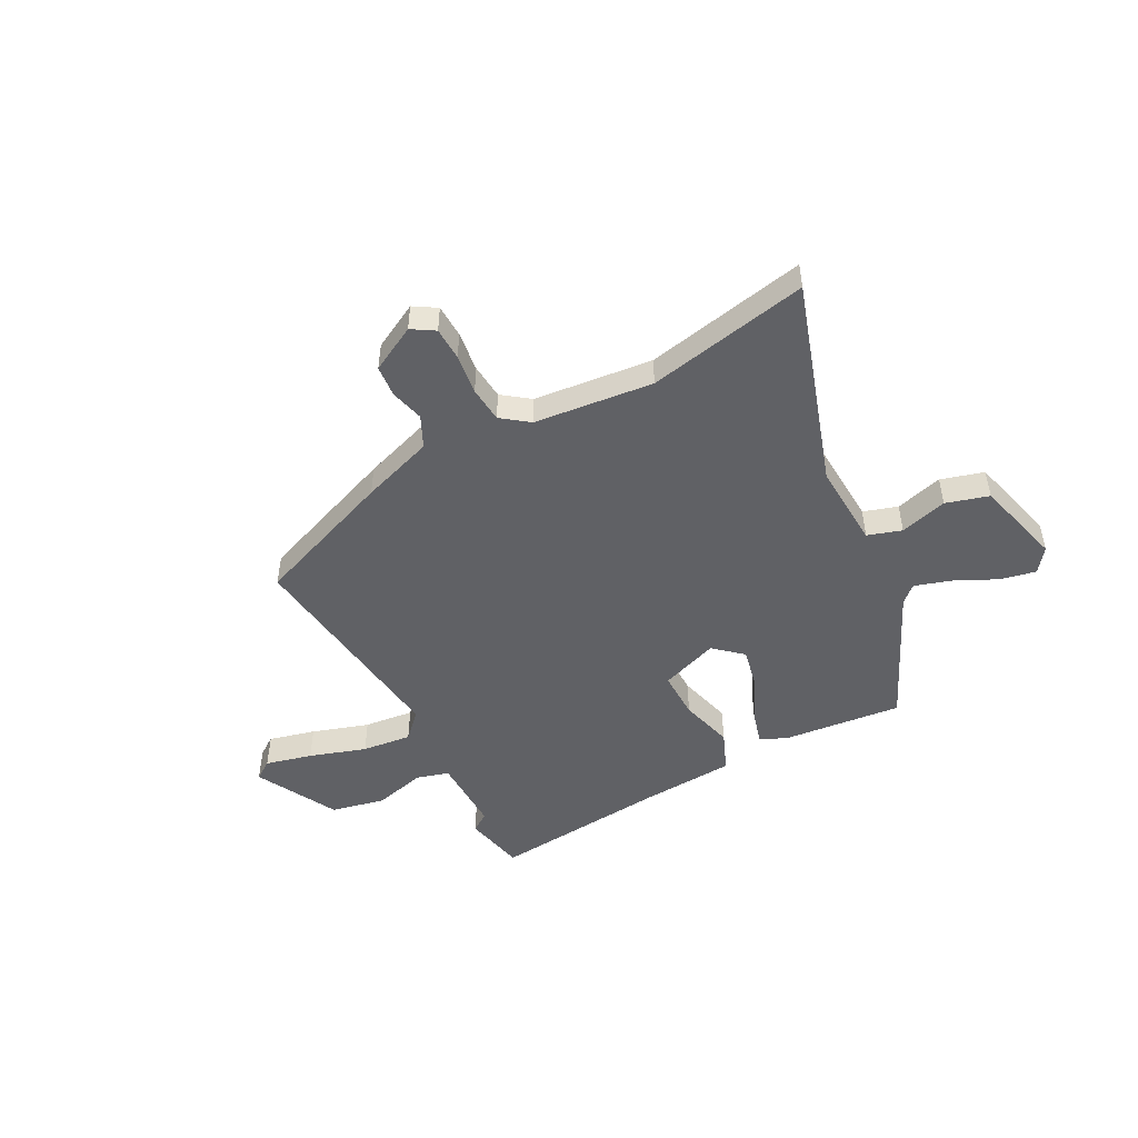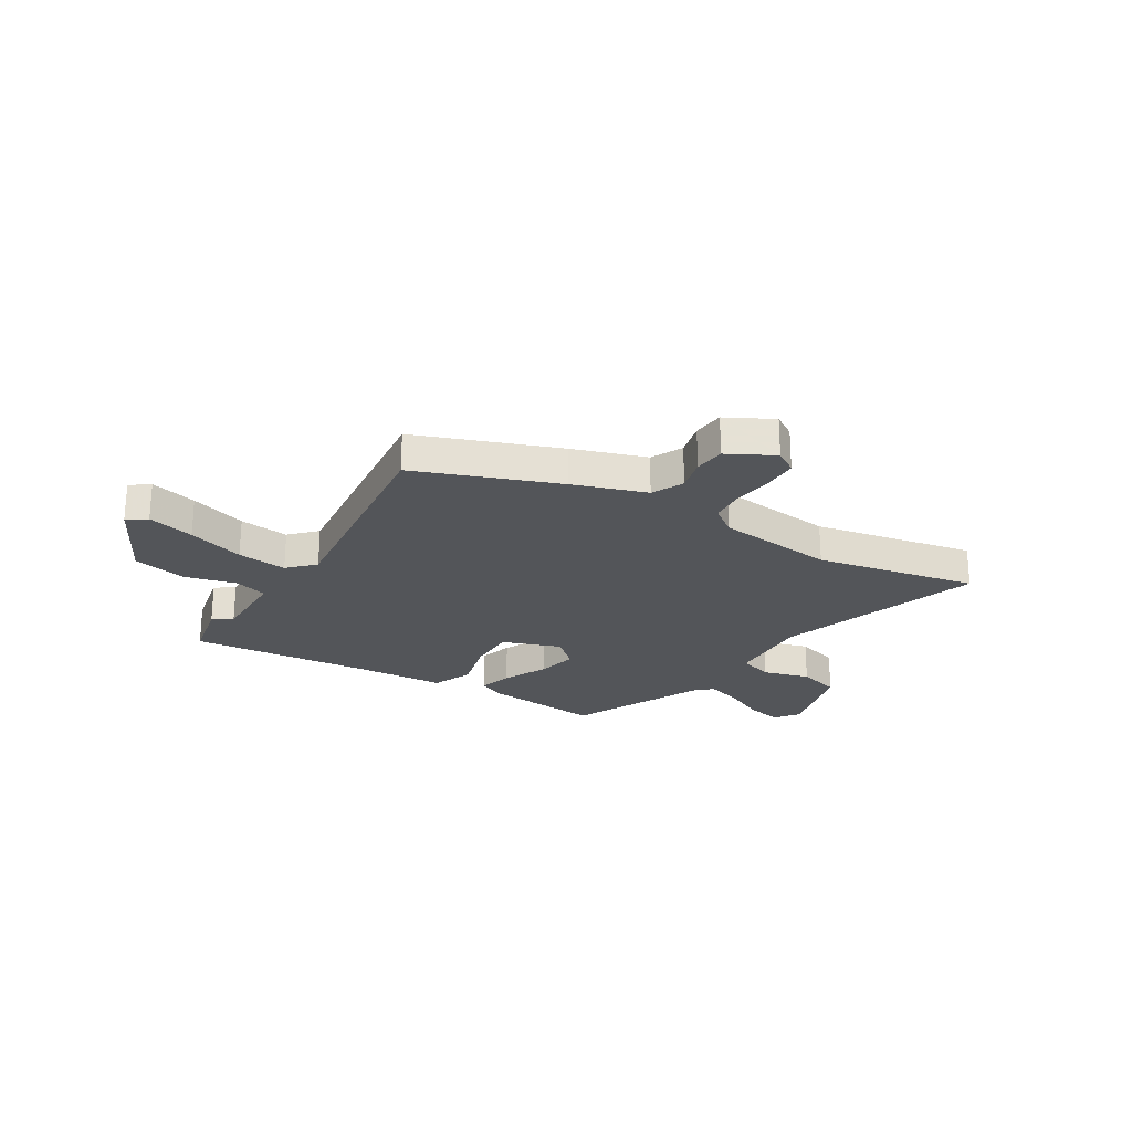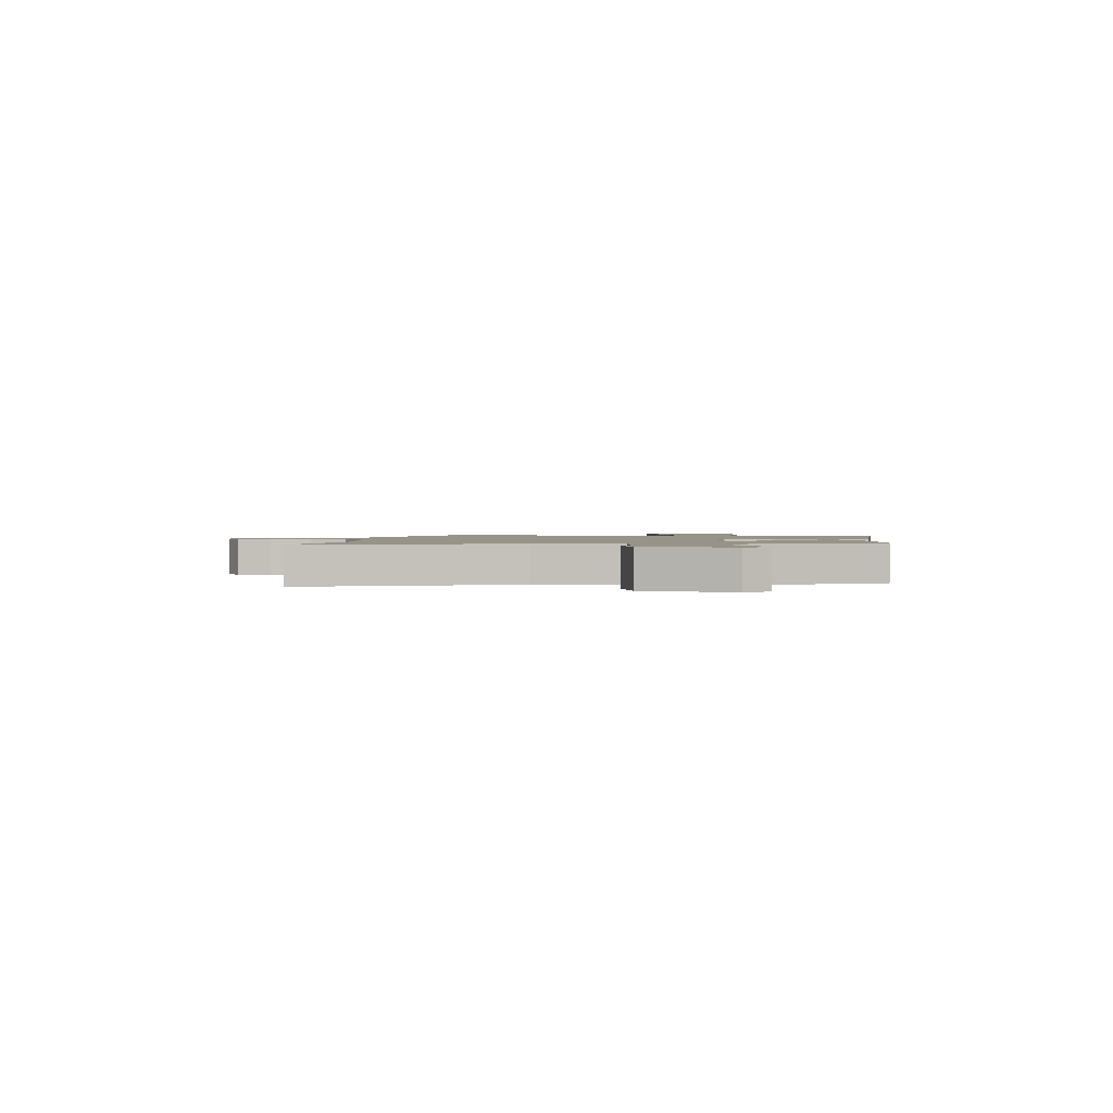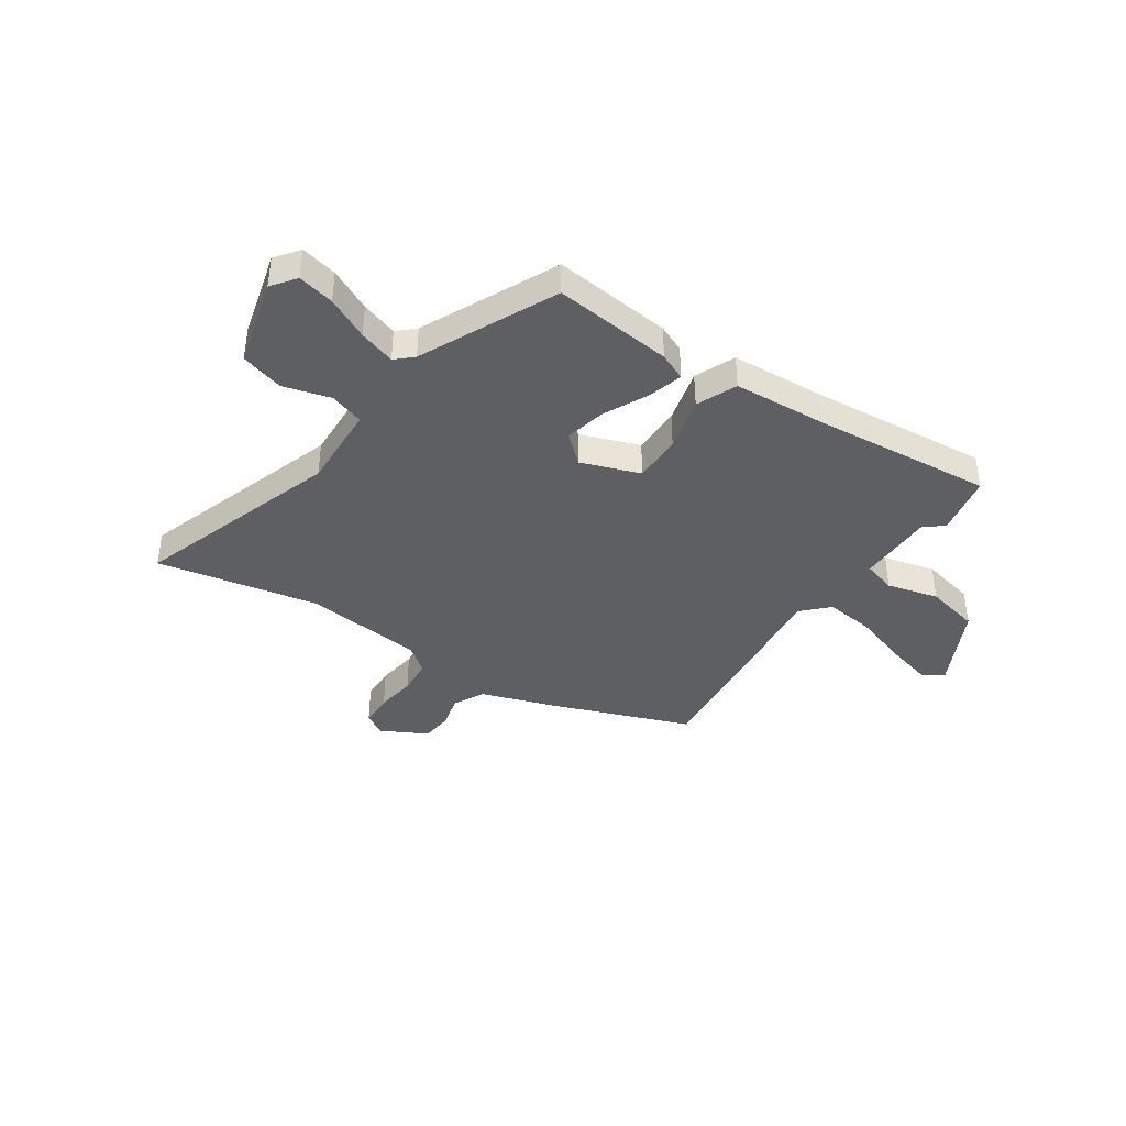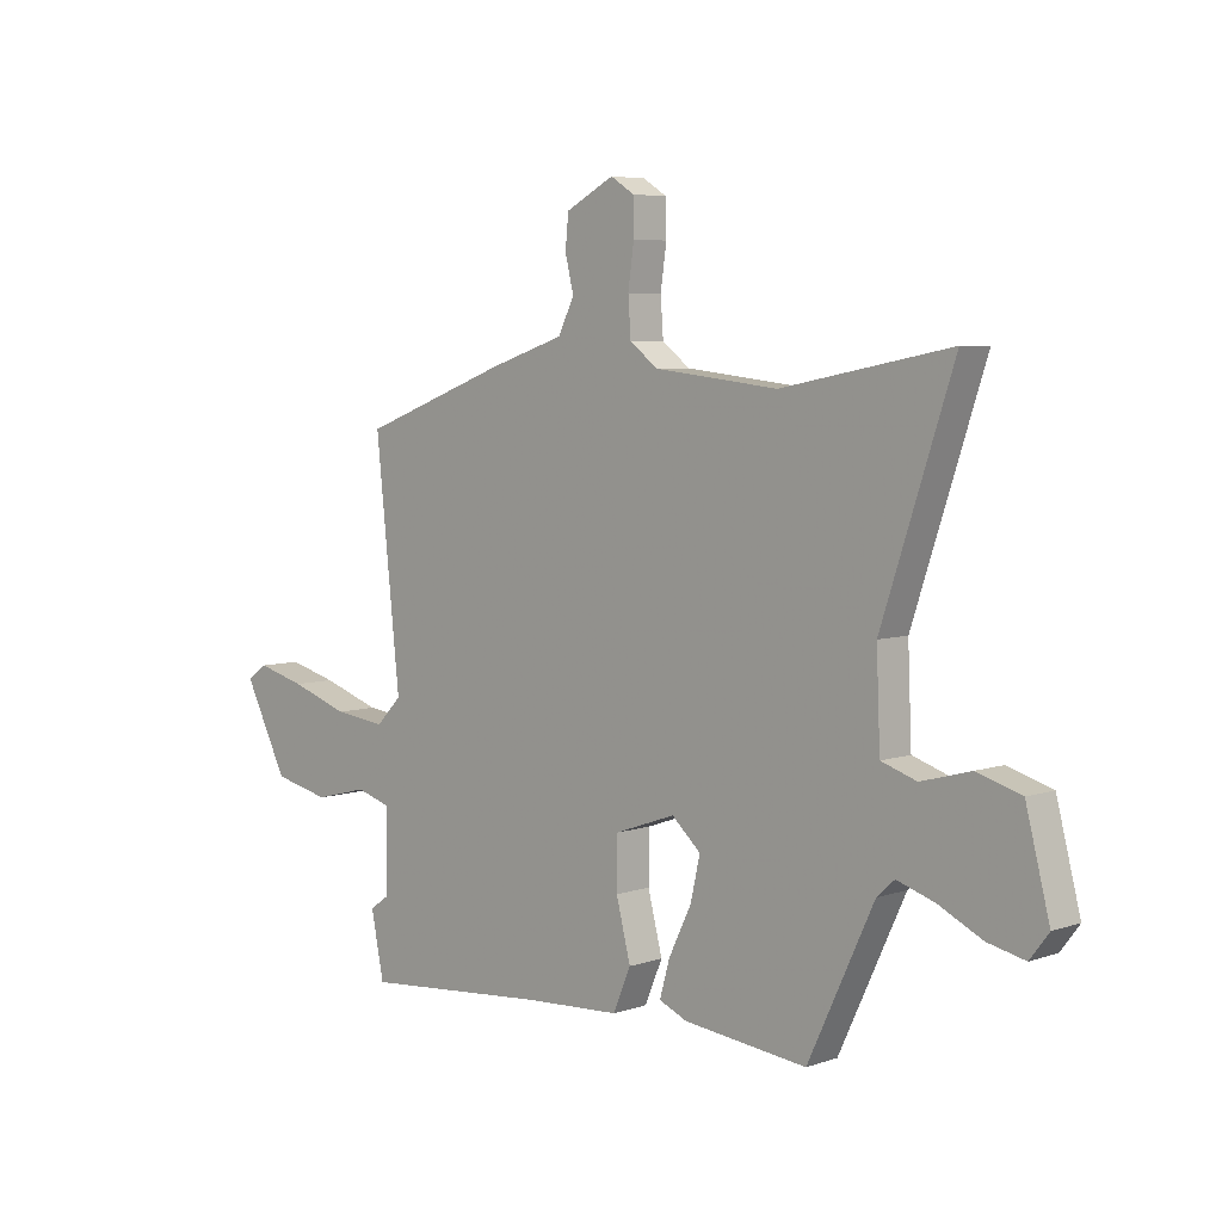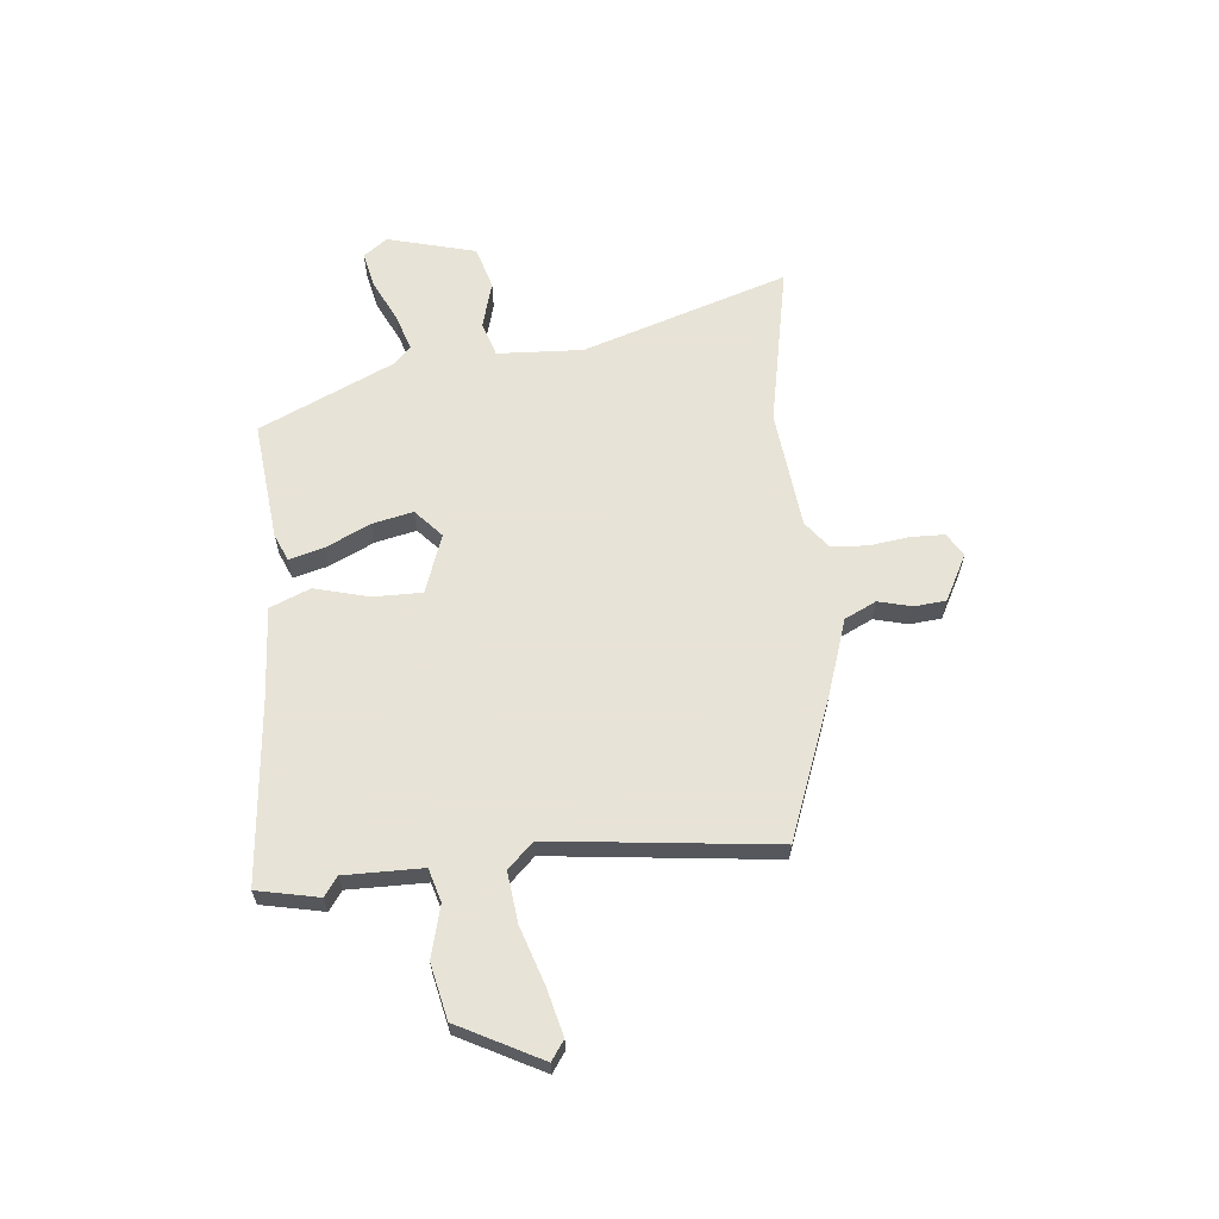
<metadata>
{"format":"obj","ext":"obj","renderer":"f3d","projection":"perspective","resolution":1024,"background":"white","views":[{"elev":-48.6,"azim":28.6,"up":"+Y"},{"elev":-24.2,"azim":-31.1,"up":"+Y"},{"elev":1.4,"azim":94.8,"up":"+Y"},{"elev":-39.6,"azim":146.2,"up":"+Y"},{"elev":5.6,"azim":44.0,"up":"+Z"},{"elev":62.6,"azim":-95.2,"up":"+Y"}]}
</metadata>
<code>
v 0.412 0.07 -0.486
v 0.182 0.07 -0.46
v 0.129 0.07 -0.437
v 0.148 0.07 -0.37
v 0.19 0.07 -0.284
v 0.208 0.07 -0.205
v 0.154 0.07 -0.156
v 0.04 0.07 -0.196
v 0.04 0.07 -0.29
v 0.067 0.07 -0.396
v 0.034 0.07 -0.474
v -0.147 0.07 -0.484
v -0.497 0.07 -0.514
v -0.521 0.07 -0.394
v -0.484 0.07 -0.368
v -0.484 0.07 -0.217
v -0.548 0.07 -0.198
v -0.648 0.07 -0.223
v -0.754 0.07 -0.199
v -0.836 0.07 -0.038
v -0.798 0.07 -0.012
v -0.707 0.07 -0.036
v -0.597 0.07 -0.073
v -0.5 0.07 -0.085
v -0.452 0.07 -0.036
v -0.498 0.07 0.398
v -0.222 0.07 0.5
v -0.081 0.07 0.546
v -0.051 0.07 0.607
v -0.067 0.07 0.672
v -0.061 0.07 0.733
v 0.029 0.07 0.78
v 0.073 0.07 0.752
v 0.074 0.07 0.687
v 0.063 0.07 0.609
v 0.068 0.07 0.539
v 0.12 0.07 0.499
v 0.351 0.07 0.472
v 0.665 0.07 0.532
v 0.532 0.07 0.133
v 0.539 0.07 -0.033
v 0.605 0.07 -0.055
v 0.697 0.07 -0.03
v 0.78 0.07 -0.055
v 0.824 0.07 -0.227
v 0.789 0.07 -0.273
v 0.719 0.07 -0.257
v 0.638 0.07 -0.217
v 0.568 0.07 -0.194
v 0.535 0.07 -0.224
v 0.412 0 -0.486
v 0.182 0 -0.46
v 0.129 0 -0.437
v 0.148 0 -0.37
v 0.19 0 -0.284
v 0.208 0 -0.205
v 0.154 0 -0.156
v 0.04 0 -0.196
v 0.04 0 -0.29
v 0.067 0 -0.396
v 0.034 0 -0.474
v -0.147 0 -0.484
v -0.497 0 -0.514
v -0.521 0 -0.394
v -0.484 0 -0.368
v -0.484 0 -0.217
v -0.548 0 -0.198
v -0.648 0 -0.223
v -0.754 0 -0.199
v -0.836 0 -0.038
v -0.798 0 -0.012
v -0.707 0 -0.036
v -0.597 0 -0.073
v -0.5 0 -0.085
v -0.452 0 -0.036
v -0.498 0 0.398
v -0.222 0 0.5
v -0.081 0 0.546
v -0.051 0 0.607
v -0.067 0 0.672
v -0.061 0 0.733
v 0.029 0 0.78
v 0.073 0 0.752
v 0.074 0 0.687
v 0.063 0 0.609
v 0.068 0 0.539
v 0.12 0 0.499
v 0.351 0 0.472
v 0.665 0 0.532
v 0.532 0 0.133
v 0.539 0 -0.033
v 0.605 0 -0.055
v 0.697 0 -0.03
v 0.78 0 -0.055
v 0.824 0 -0.227
v 0.789 0 -0.273
v 0.719 0 -0.257
v 0.638 0 -0.217
v 0.568 0 -0.194
v 0.535 0 -0.224
f 45 46 47 48
f 45 48 49
f 42 43 44 45
f 41 42 45 49
f 38 39 40
f 37 38 40 41
f 36 37 41 49
f 32 33 34 35
f 32 35 36
f 29 30 31 32
f 29 32 36
f 28 29 36 49
f 25 26 27 28
f 20 21 22 23
f 18 19 20 23
f 17 18 23 24
f 16 17 24 25
f 12 13 14 15
f 9 10 11 12
f 8 9 12 15
f 7 8 15 16
f 2 3 4 5
f 50 1 2 5
f 50 5 6
f 49 50 6 7
f 28 49 7
f 7 16 25 28
f 98 97 96 95
f 99 98 95
f 95 94 93 92
f 99 95 92 91
f 90 89 88
f 91 90 88 87
f 99 91 87 86
f 85 84 83 82
f 86 85 82
f 82 81 80 79
f 86 82 79
f 99 86 79 78
f 78 77 76 75
f 73 72 71 70
f 73 70 69 68
f 74 73 68 67
f 75 74 67 66
f 65 64 63 62
f 62 61 60 59
f 65 62 59 58
f 66 65 58 57
f 55 54 53 52
f 55 52 51 100
f 56 55 100
f 57 56 100 99
f 57 99 78
f 78 75 66 57
f 1 51 52 2
f 2 52 53 3
f 3 53 54 4
f 4 54 55 5
f 5 55 56 6
f 6 56 57 7
f 7 57 58 8
f 8 58 59 9
f 9 59 60 10
f 10 60 61 11
f 11 61 62 12
f 12 62 63 13
f 13 63 64 14
f 14 64 65 15
f 15 65 66 16
f 16 66 67 17
f 17 67 68 18
f 18 68 69 19
f 19 69 70 20
f 20 70 71 21
f 21 71 72 22
f 22 72 73 23
f 23 73 74 24
f 24 74 75 25
f 25 75 76 26
f 26 76 77 27
f 27 77 78 28
f 28 78 79 29
f 29 79 80 30
f 30 80 81 31
f 31 81 82 32
f 32 82 83 33
f 33 83 84 34
f 34 84 85 35
f 35 85 86 36
f 36 86 87 37
f 37 87 88 38
f 38 88 89 39
f 39 89 90 40
f 40 90 91 41
f 41 91 92 42
f 42 92 93 43
f 43 93 94 44
f 44 94 95 45
f 45 95 96 46
f 46 96 97 47
f 47 97 98 48
f 48 98 99 49
f 49 99 100 50
f 50 100 51 1

</code>
